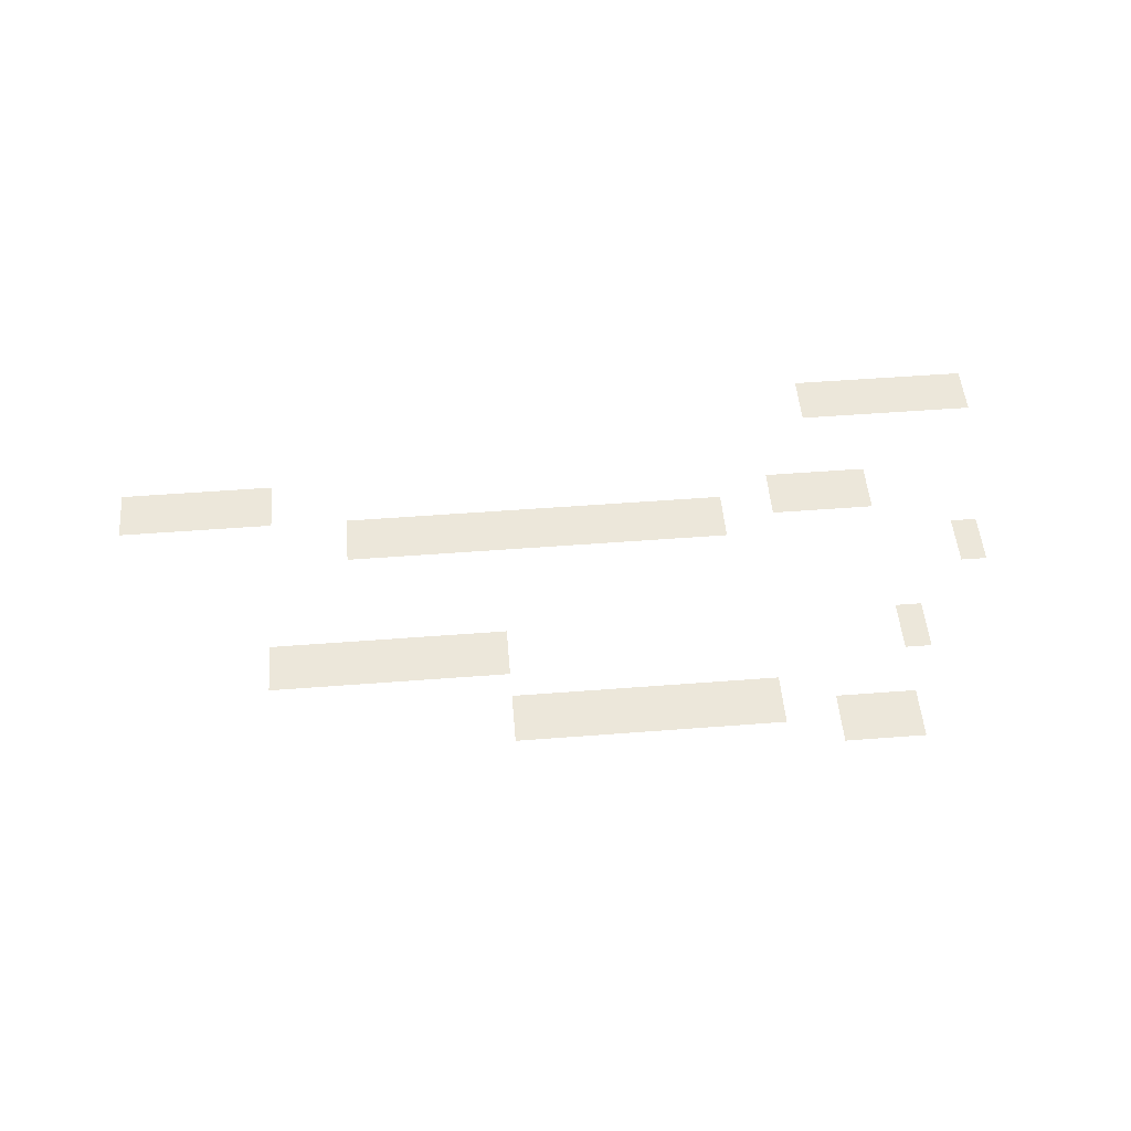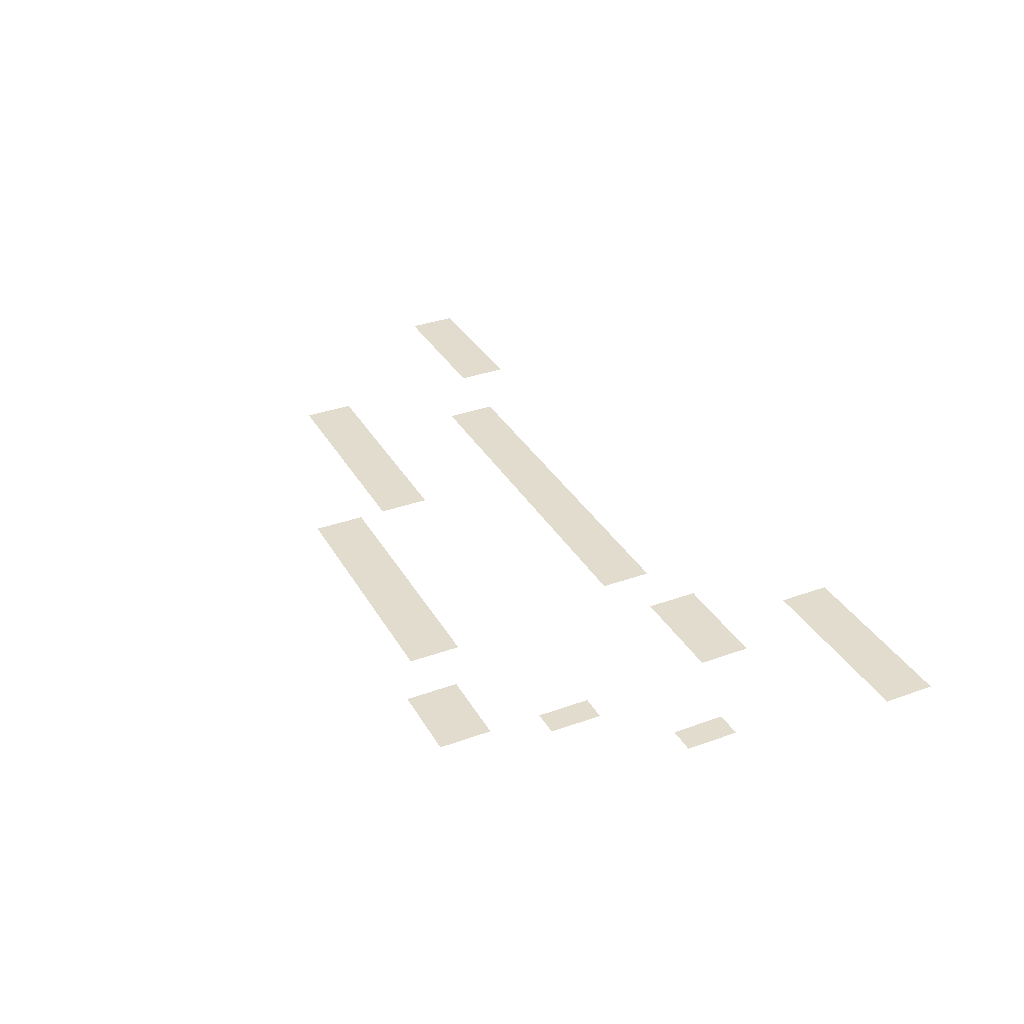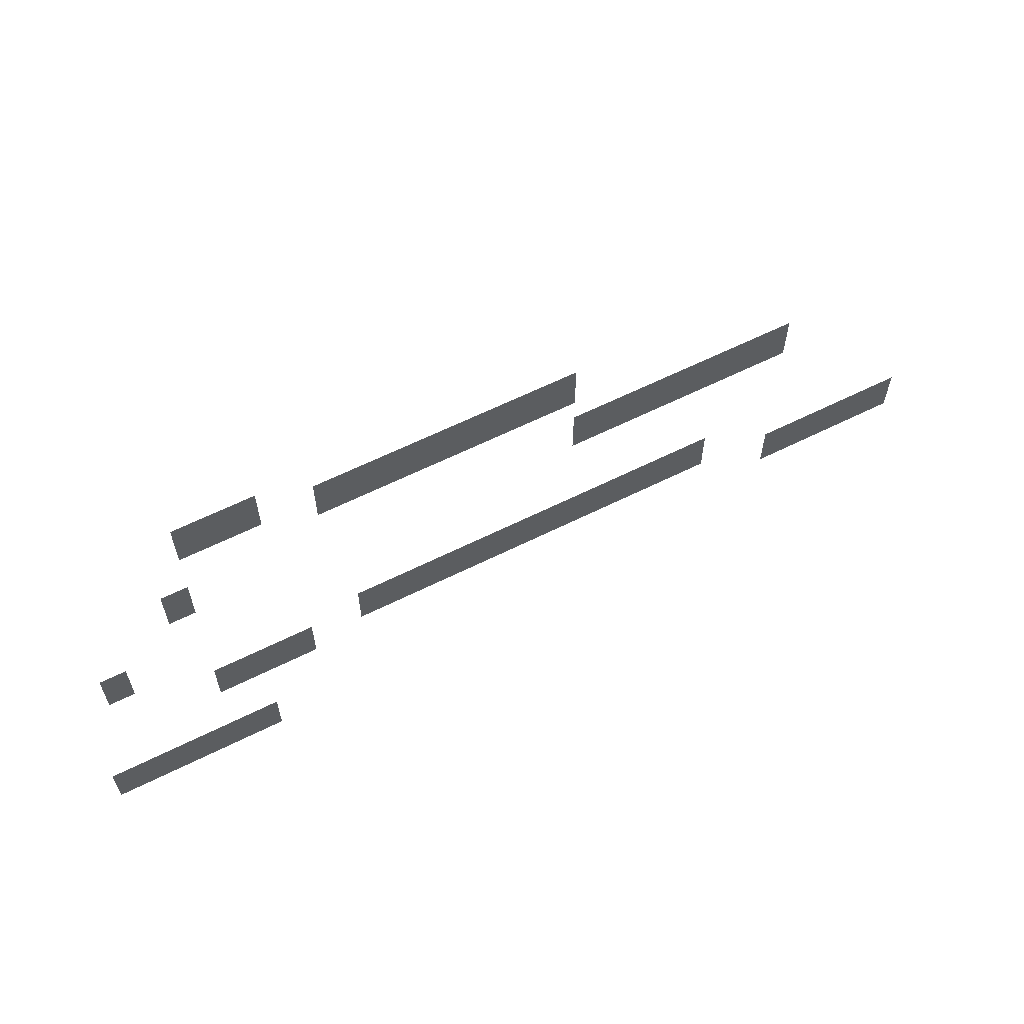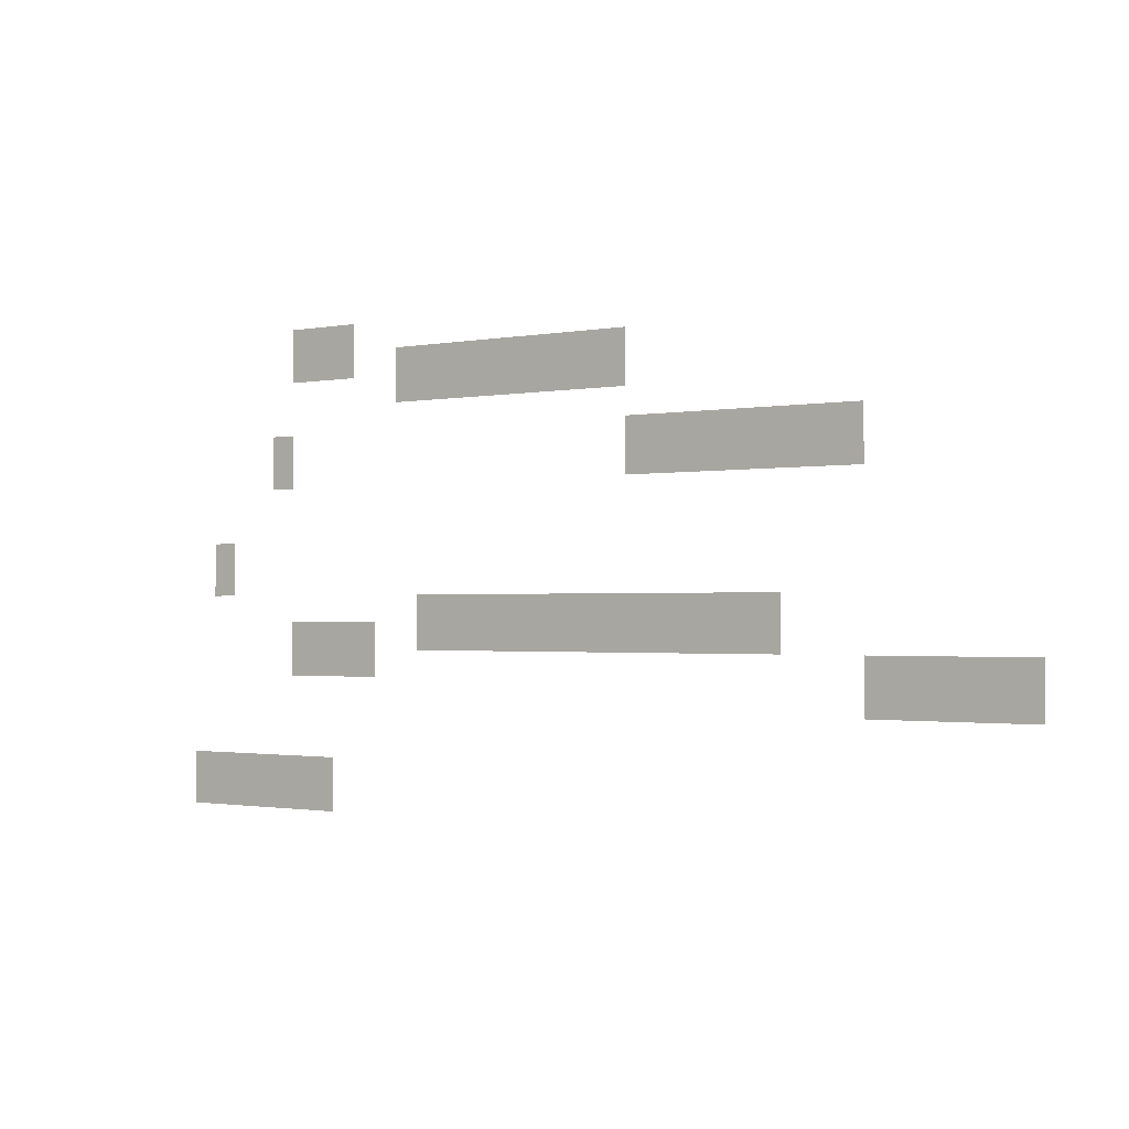
<metadata>
{"format":"obj","ext":"obj","renderer":"f3d","projection":"perspective","resolution":1024,"background":"white","views":[{"elev":51.5,"azim":175.2,"up":"+Z"},{"elev":34.0,"azim":-116.1,"up":"+Z"},{"elev":61.3,"azim":-27.0,"up":"+Y"},{"elev":-1.3,"azim":35.2,"up":"+Y"}]}
</metadata>
<code>
v -38.4 -20.8 0
v -39.2 -20.8 0
v -39.2 -20 0
v -38.4 -20 0
v -39.2 -20.8 0
v -40 -20.8 0
v -40 -20 0
v -39.2 -20 0
v -40 -20.8 0
v -40.8 -20.8 0
v -40.8 -20 0
v -40 -20 0
v -28.8 -21.6 0
v -29.6 -21.6 0
v -29.6 -20.8 0
v -28.8 -20.8 0
v -29.6 -21.6 0
v -30.4 -21.6 0
v -30.4 -20.8 0
v -29.6 -20.8 0
v -30.4 -21.6 0
v -31.2 -21.6 0
v -31.2 -20.8 0
v -30.4 -20.8 0
v -31.2 -21.6 0
v -32 -21.6 0
v -32 -20.8 0
v -31.2 -20.8 0
v -32 -21.6 0
v -32.8 -21.6 0
v -32.8 -20.8 0
v -32 -20.8 0
v -32.8 -21.6 0
v -33.6 -21.6 0
v -33.6 -20.8 0
v -32.8 -20.8 0
v -33.6 -21.6 0
v -34.4 -21.6 0
v -34.4 -20.8 0
v -33.6 -20.8 0
v -34.4 -21.6 0
v -35.2 -21.6 0
v -35.2 -20.8 0
v -34.4 -20.8 0
v -35.2 -21.6 0
v -36 -21.6 0
v -36 -20.8 0
v -35.2 -20.8 0
v -36 -21.6 0
v -36.8 -21.6 0
v -36.8 -20.8 0
v -36 -20.8 0
v -38.4 -21.6 0
v -39.2 -21.6 0
v -39.2 -20.8 0
v -38.4 -20.8 0
v -39.2 -21.6 0
v -40 -21.6 0
v -40 -20.8 0
v -39.2 -20.8 0
v -40 -21.6 0
v -40.8 -21.6 0
v -40.8 -20.8 0
v -40 -20.8 0
v -28.8 -22.4 0
v -29.6 -22.4 0
v -29.6 -21.6 0
v -28.8 -21.6 0
v -29.6 -22.4 0
v -30.4 -22.4 0
v -30.4 -21.6 0
v -29.6 -21.6 0
v -30.4 -22.4 0
v -31.2 -22.4 0
v -31.2 -21.6 0
v -30.4 -21.6 0
v -31.2 -22.4 0
v -32 -22.4 0
v -32 -21.6 0
v -31.2 -21.6 0
v -32 -22.4 0
v -32.8 -22.4 0
v -32.8 -21.6 0
v -32 -21.6 0
v -32.8 -22.4 0
v -33.6 -22.4 0
v -33.6 -21.6 0
v -32.8 -21.6 0
v -33.6 -22.4 0
v -34.4 -22.4 0
v -34.4 -21.6 0
v -33.6 -21.6 0
v -34.4 -22.4 0
v -35.2 -22.4 0
v -35.2 -21.6 0
v -34.4 -21.6 0
v -35.2 -22.4 0
v -36 -22.4 0
v -36 -21.6 0
v -35.2 -21.6 0
v -36 -22.4 0
v -36.8 -22.4 0
v -36.8 -21.6 0
v -36 -21.6 0
v -21.6 -24 0
v -22.4 -24 0
v -22.4 -23.2 0
v -21.6 -23.2 0
v -22.4 -24 0
v -23.2 -24 0
v -23.2 -23.2 0
v -22.4 -23.2 0
v -23.2 -24 0
v -24 -24 0
v -24 -23.2 0
v -23.2 -23.2 0
v -24 -24 0
v -24.8 -24 0
v -24.8 -23.2 0
v -24 -23.2 0
v -24.8 -24 0
v -25.6 -24 0
v -25.6 -23.2 0
v -24.8 -23.2 0
v -25.6 -24 0
v -26.4 -24 0
v -26.4 -23.2 0
v -25.6 -23.2 0
v -26.4 -24 0
v -27.2 -24 0
v -27.2 -23.2 0
v -26.4 -23.2 0
v -27.2 -24 0
v -28 -24 0
v -28 -23.2 0
v -27.2 -23.2 0
v -28 -24 0
v -28.8 -24 0
v -28.8 -23.2 0
v -28 -23.2 0
v -40.8 -24 0
v -41.6 -24 0
v -41.6 -23.2 0
v -40.8 -23.2 0
v -21.6 -24.8 0
v -22.4 -24.8 0
v -22.4 -24 0
v -21.6 -24 0
v -22.4 -24.8 0
v -23.2 -24.8 0
v -23.2 -24 0
v -22.4 -24 0
v -23.2 -24.8 0
v -24 -24.8 0
v -24 -24 0
v -23.2 -24 0
v -24 -24.8 0
v -24.8 -24.8 0
v -24.8 -24 0
v -24 -24 0
v -24.8 -24.8 0
v -25.6 -24.8 0
v -25.6 -24 0
v -24.8 -24 0
v -25.6 -24.8 0
v -26.4 -24.8 0
v -26.4 -24 0
v -25.6 -24 0
v -26.4 -24.8 0
v -27.2 -24.8 0
v -27.2 -24 0
v -26.4 -24 0
v -27.2 -24.8 0
v -28 -24.8 0
v -28 -24 0
v -27.2 -24 0
v -28 -24.8 0
v -28.8 -24.8 0
v -28.8 -24 0
v -28 -24 0
v -40.8 -24.8 0
v -41.6 -24.8 0
v -41.6 -24 0
v -40.8 -24 0
v -43.2 -27.2 0
v -44 -27.2 0
v -44 -26.4 0
v -43.2 -26.4 0
v -43.2 -28 0
v -44 -28 0
v -44 -27.2 0
v -43.2 -27.2 0
v -24 -28.8 0
v -24.8 -28.8 0
v -24.8 -28 0
v -24 -28 0
v -24.8 -28.8 0
v -25.6 -28.8 0
v -25.6 -28 0
v -24.8 -28 0
v -25.6 -28.8 0
v -26.4 -28.8 0
v -26.4 -28 0
v -25.6 -28 0
v -26.4 -28.8 0
v -27.2 -28.8 0
v -27.2 -28 0
v -26.4 -28 0
v -27.2 -28.8 0
v -28 -28.8 0
v -28 -28 0
v -27.2 -28 0
v -28 -28.8 0
v -28.8 -28.8 0
v -28.8 -28 0
v -28 -28 0
v -28.8 -28.8 0
v -29.6 -28.8 0
v -29.6 -28 0
v -28.8 -28 0
v -29.6 -28.8 0
v -30.4 -28.8 0
v -30.4 -28 0
v -29.6 -28 0
v -30.4 -28.8 0
v -31.2 -28.8 0
v -31.2 -28 0
v -30.4 -28 0
v -31.2 -28.8 0
v -32 -28.8 0
v -32 -28 0
v -31.2 -28 0
v -32 -28.8 0
v -32.8 -28.8 0
v -32.8 -28 0
v -32 -28 0
v -32.8 -28.8 0
v -33.6 -28.8 0
v -33.6 -28 0
v -32.8 -28 0
v -33.6 -28.8 0
v -34.4 -28.8 0
v -34.4 -28 0
v -33.6 -28 0
v -34.4 -28.8 0
v -35.2 -28.8 0
v -35.2 -28 0
v -34.4 -28 0
v -35.2 -28.8 0
v -36 -28.8 0
v -36 -28 0
v -35.2 -28 0
v -24 -29.6 0
v -24.8 -29.6 0
v -24.8 -28.8 0
v -24 -28.8 0
v -24.8 -29.6 0
v -25.6 -29.6 0
v -25.6 -28.8 0
v -24.8 -28.8 0
v -25.6 -29.6 0
v -26.4 -29.6 0
v -26.4 -28.8 0
v -25.6 -28.8 0
v -26.4 -29.6 0
v -27.2 -29.6 0
v -27.2 -28.8 0
v -26.4 -28.8 0
v -27.2 -29.6 0
v -28 -29.6 0
v -28 -28.8 0
v -27.2 -28.8 0
v -28 -29.6 0
v -28.8 -29.6 0
v -28.8 -28.8 0
v -28 -28.8 0
v -28.8 -29.6 0
v -29.6 -29.6 0
v -29.6 -28.8 0
v -28.8 -28.8 0
v -29.6 -29.6 0
v -30.4 -29.6 0
v -30.4 -28.8 0
v -29.6 -28.8 0
v -30.4 -29.6 0
v -31.2 -29.6 0
v -31.2 -28.8 0
v -30.4 -28.8 0
v -31.2 -29.6 0
v -32 -29.6 0
v -32 -28.8 0
v -31.2 -28.8 0
v -32 -29.6 0
v -32.8 -29.6 0
v -32.8 -28.8 0
v -32 -28.8 0
v -32.8 -29.6 0
v -33.6 -29.6 0
v -33.6 -28.8 0
v -32.8 -28.8 0
v -33.6 -29.6 0
v -34.4 -29.6 0
v -34.4 -28.8 0
v -33.6 -28.8 0
v -34.4 -29.6 0
v -35.2 -29.6 0
v -35.2 -28.8 0
v -34.4 -28.8 0
v -35.2 -29.6 0
v -36 -29.6 0
v -36 -28.8 0
v -35.2 -28.8 0
v -37.6 -29.6 0
v -38.4 -29.6 0
v -38.4 -28.8 0
v -37.6 -28.8 0
v -38.4 -29.6 0
v -39.2 -29.6 0
v -39.2 -28.8 0
v -38.4 -28.8 0
v -39.2 -29.6 0
v -40 -29.6 0
v -40 -28.8 0
v -39.2 -28.8 0
v -40 -29.6 0
v -40.8 -29.6 0
v -40.8 -28.8 0
v -40 -28.8 0
v -16.8 -30.4 0
v -17.6 -30.4 0
v -17.6 -29.6 0
v -16.8 -29.6 0
v -17.6 -30.4 0
v -18.4 -30.4 0
v -18.4 -29.6 0
v -17.6 -29.6 0
v -18.4 -30.4 0
v -19.2 -30.4 0
v -19.2 -29.6 0
v -18.4 -29.6 0
v -19.2 -30.4 0
v -20 -30.4 0
v -20 -29.6 0
v -19.2 -29.6 0
v -20 -30.4 0
v -20.8 -30.4 0
v -20.8 -29.6 0
v -20 -29.6 0
v -20.8 -30.4 0
v -21.6 -30.4 0
v -21.6 -29.6 0
v -20.8 -29.6 0
v -37.6 -30.4 0
v -38.4 -30.4 0
v -38.4 -29.6 0
v -37.6 -29.6 0
v -38.4 -30.4 0
v -39.2 -30.4 0
v -39.2 -29.6 0
v -38.4 -29.6 0
v -39.2 -30.4 0
v -40 -30.4 0
v -40 -29.6 0
v -39.2 -29.6 0
v -40 -30.4 0
v -40.8 -30.4 0
v -40.8 -29.6 0
v -40 -29.6 0
v -16.8 -31.2 0
v -17.6 -31.2 0
v -17.6 -30.4 0
v -16.8 -30.4 0
v -17.6 -31.2 0
v -18.4 -31.2 0
v -18.4 -30.4 0
v -17.6 -30.4 0
v -18.4 -31.2 0
v -19.2 -31.2 0
v -19.2 -30.4 0
v -18.4 -30.4 0
v -19.2 -31.2 0
v -20 -31.2 0
v -20 -30.4 0
v -19.2 -30.4 0
v -20 -31.2 0
v -20.8 -31.2 0
v -20.8 -30.4 0
v -20 -30.4 0
v -20.8 -31.2 0
v -21.6 -31.2 0
v -21.6 -30.4 0
v -20.8 -30.4 0
v -39.2 -33.6 0
v -40 -33.6 0
v -40 -32.8 0
v -39.2 -32.8 0
v -40 -33.6 0
v -40.8 -33.6 0
v -40.8 -32.8 0
v -40 -32.8 0
v -40.8 -33.6 0
v -41.6 -33.6 0
v -41.6 -32.8 0
v -40.8 -32.8 0
v -41.6 -33.6 0
v -42.4 -33.6 0
v -42.4 -32.8 0
v -41.6 -32.8 0
v -42.4 -33.6 0
v -43.2 -33.6 0
v -43.2 -32.8 0
v -42.4 -32.8 0
v -43.2 -33.6 0
v -44 -33.6 0
v -44 -32.8 0
v -43.2 -32.8 0
v -44 -33.6 0
v -44.8 -33.6 0
v -44.8 -32.8 0
v -44 -32.8 0
v -39.2 -34.4 0
v -40 -34.4 0
v -40 -33.6 0
v -39.2 -33.6 0
v -40 -34.4 0
v -40.8 -34.4 0
v -40.8 -33.6 0
v -40 -33.6 0
v -40.8 -34.4 0
v -41.6 -34.4 0
v -41.6 -33.6 0
v -40.8 -33.6 0
v -41.6 -34.4 0
v -42.4 -34.4 0
v -42.4 -33.6 0
v -41.6 -33.6 0
v -42.4 -34.4 0
v -43.2 -34.4 0
v -43.2 -33.6 0
v -42.4 -33.6 0
v -43.2 -34.4 0
v -44 -34.4 0
v -44 -33.6 0
v -43.2 -33.6 0
v -44 -34.4 0
v -44.8 -34.4 0
v -44.8 -33.6 0
v -44 -33.6 0
g level_01_mesh_0008
f 1 2 3 4
f 5 6 7 8
f 9 10 11 12
f 13 14 15 16
f 17 18 19 20
f 21 22 23 24
f 25 26 27 28
f 29 30 31 32
f 33 34 35 36
f 37 38 39 40
f 41 42 43 44
f 45 46 47 48
f 49 50 51 52
f 53 54 55 56
f 57 58 59 60
f 61 62 63 64
f 65 66 67 68
f 69 70 71 72
f 73 74 75 76
f 77 78 79 80
f 81 82 83 84
f 85 86 87 88
f 89 90 91 92
f 93 94 95 96
f 97 98 99 100
f 101 102 103 104
f 105 106 107 108
f 109 110 111 112
f 113 114 115 116
f 117 118 119 120
f 121 122 123 124
f 125 126 127 128
f 129 130 131 132
f 133 134 135 136
f 137 138 139 140
f 141 142 143 144
f 145 146 147 148
f 149 150 151 152
f 153 154 155 156
f 157 158 159 160
f 161 162 163 164
f 165 166 167 168
f 169 170 171 172
f 173 174 175 176
f 177 178 179 180
f 181 182 183 184
f 185 186 187 188
f 189 190 191 192
f 193 194 195 196
f 197 198 199 200
f 201 202 203 204
f 205 206 207 208
f 209 210 211 212
f 213 214 215 216
f 217 218 219 220
f 221 222 223 224
f 225 226 227 228
f 229 230 231 232
f 233 234 235 236
f 237 238 239 240
f 241 242 243 244
f 245 246 247 248
f 249 250 251 252
f 253 254 255 256
f 257 258 259 260
f 261 262 263 264
f 265 266 267 268
f 269 270 271 272
f 273 274 275 276
f 277 278 279 280
f 281 282 283 284
f 285 286 287 288
f 289 290 291 292
f 293 294 295 296
f 297 298 299 300
f 301 302 303 304
f 305 306 307 308
f 309 310 311 312
f 313 314 315 316
f 317 318 319 320
f 321 322 323 324
f 325 326 327 328
f 329 330 331 332
f 333 334 335 336
f 337 338 339 340
f 341 342 343 344
f 345 346 347 348
f 349 350 351 352
f 353 354 355 356
f 357 358 359 360
f 361 362 363 364
f 365 366 367 368
f 369 370 371 372
f 373 374 375 376
f 377 378 379 380
f 381 382 383 384
f 385 386 387 388
f 389 390 391 392
f 393 394 395 396
f 397 398 399 400
f 401 402 403 404
f 405 406 407 408
f 409 410 411 412
f 413 414 415 416
f 417 418 419 420
f 421 422 423 424
f 425 426 427 428
f 429 430 431 432
f 433 434 435 436
f 437 438 439 440
f 441 442 443 444
f 445 446 447 448

</code>
